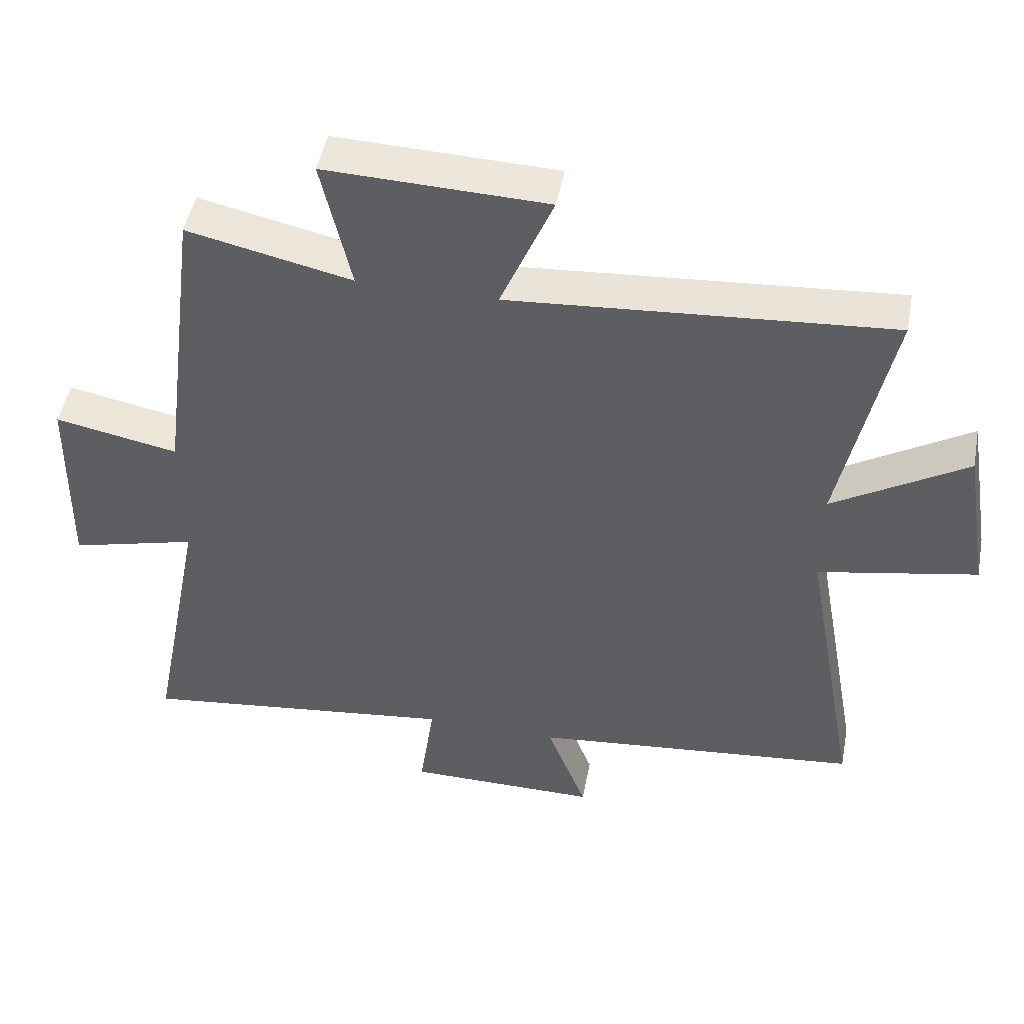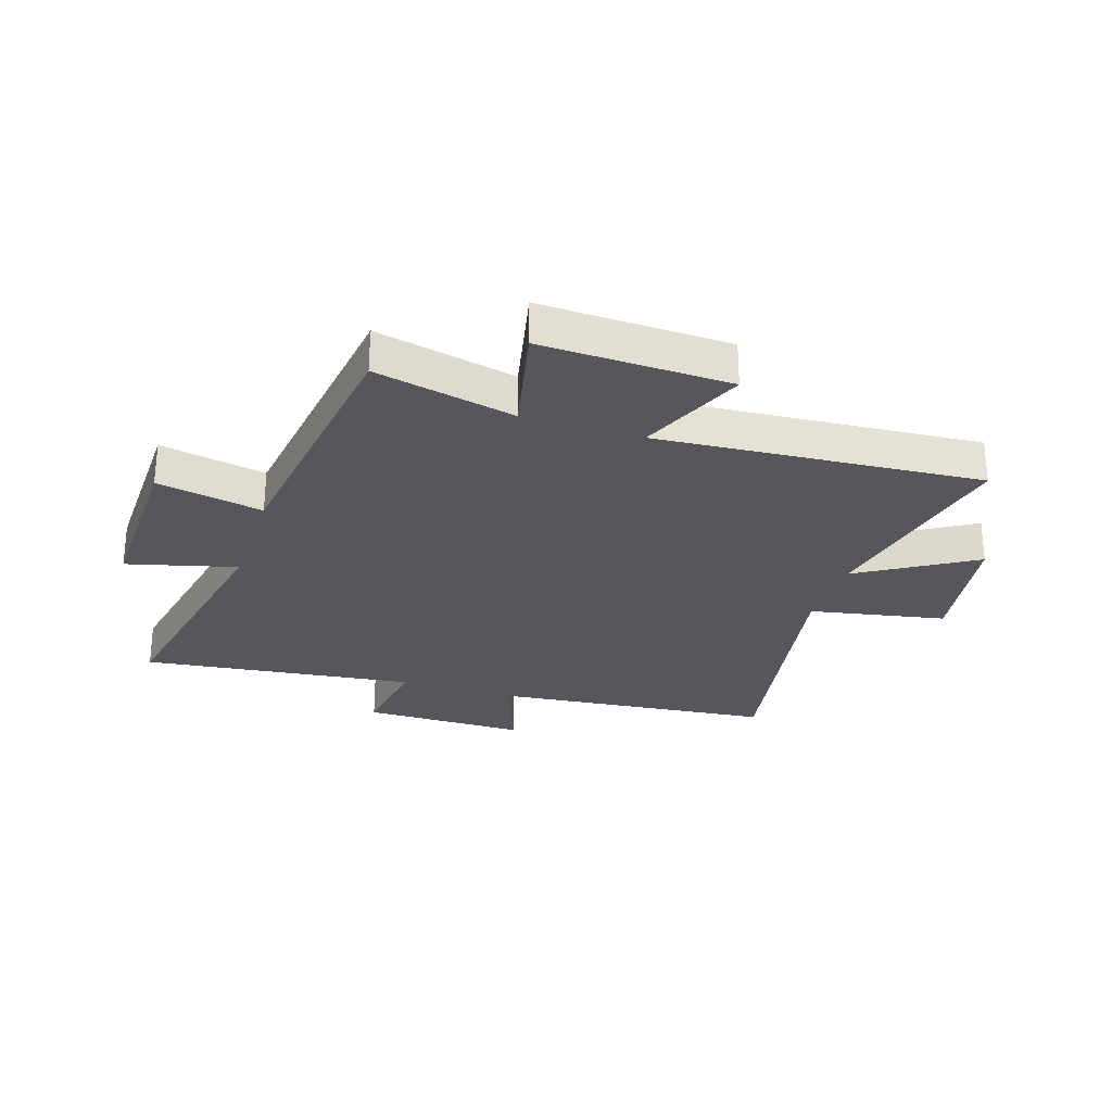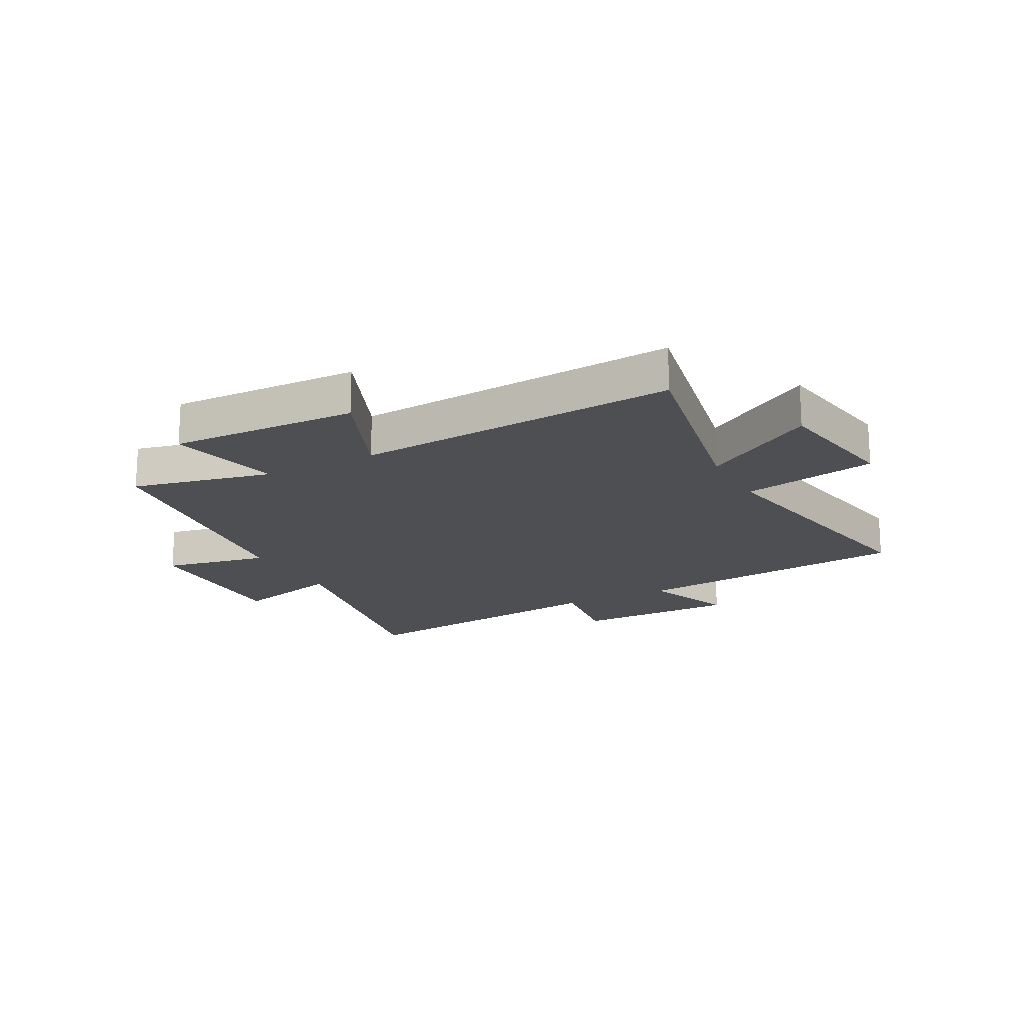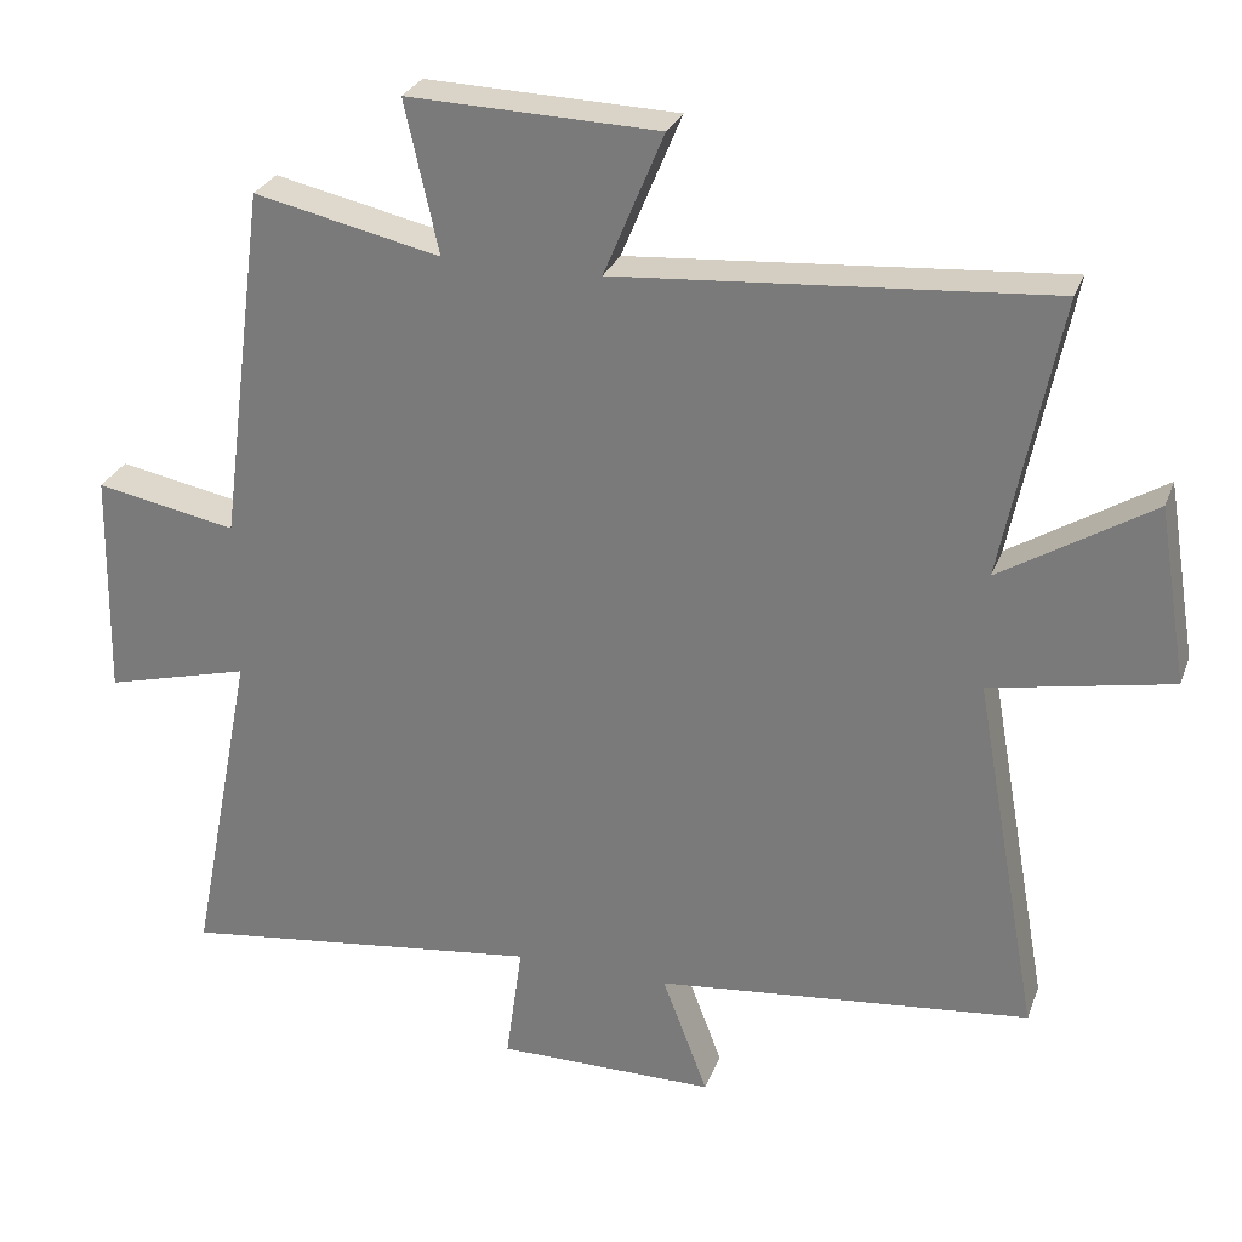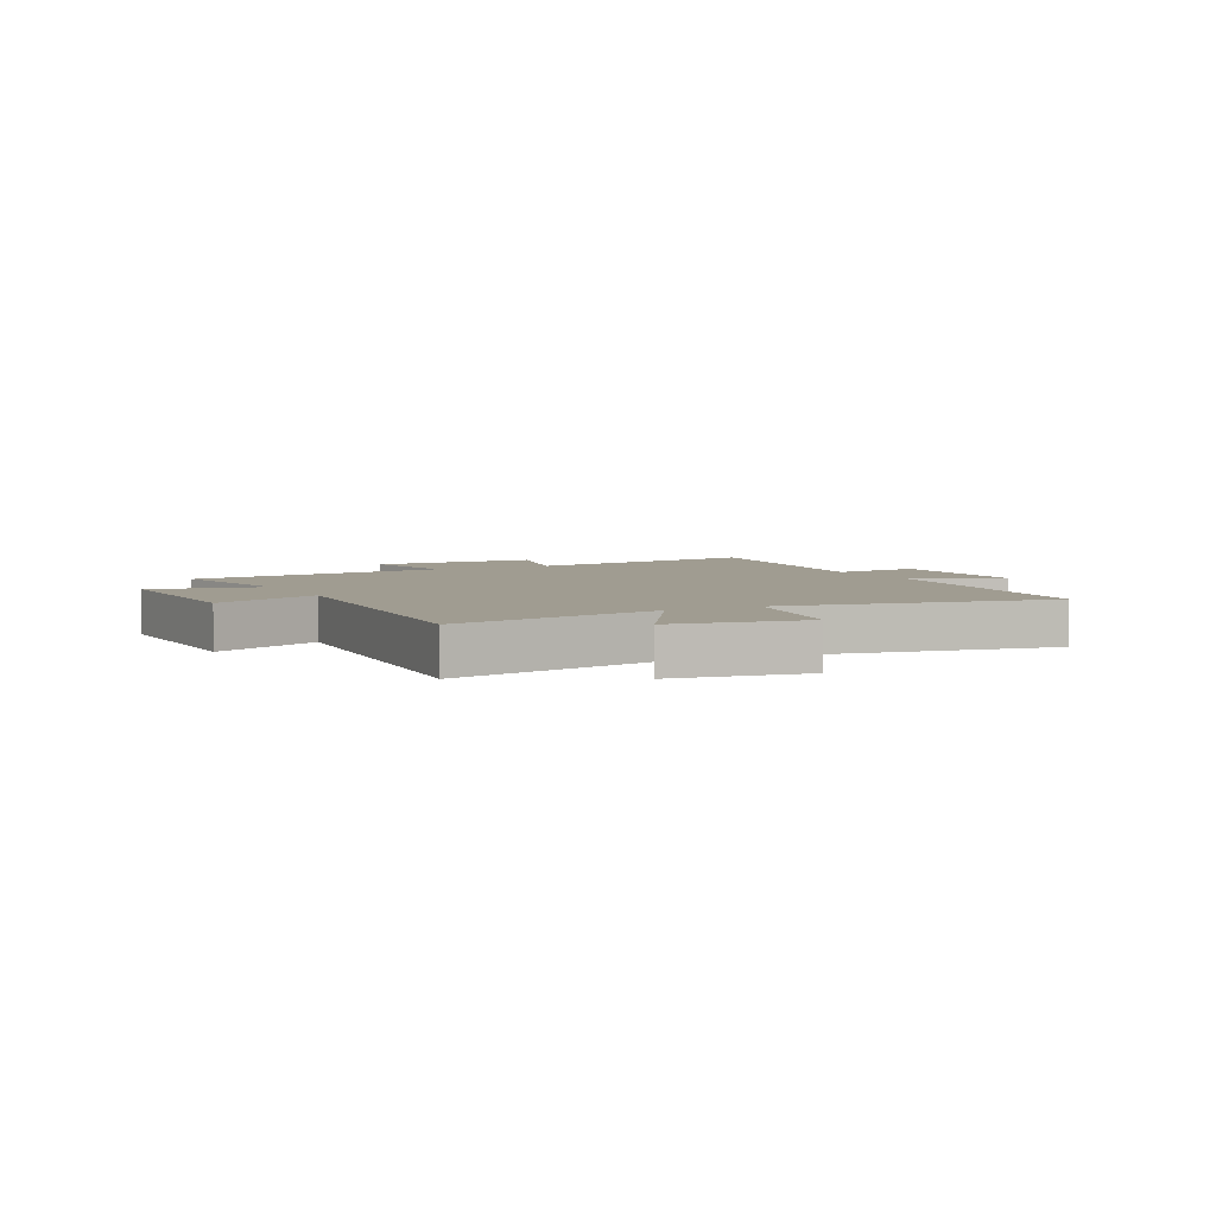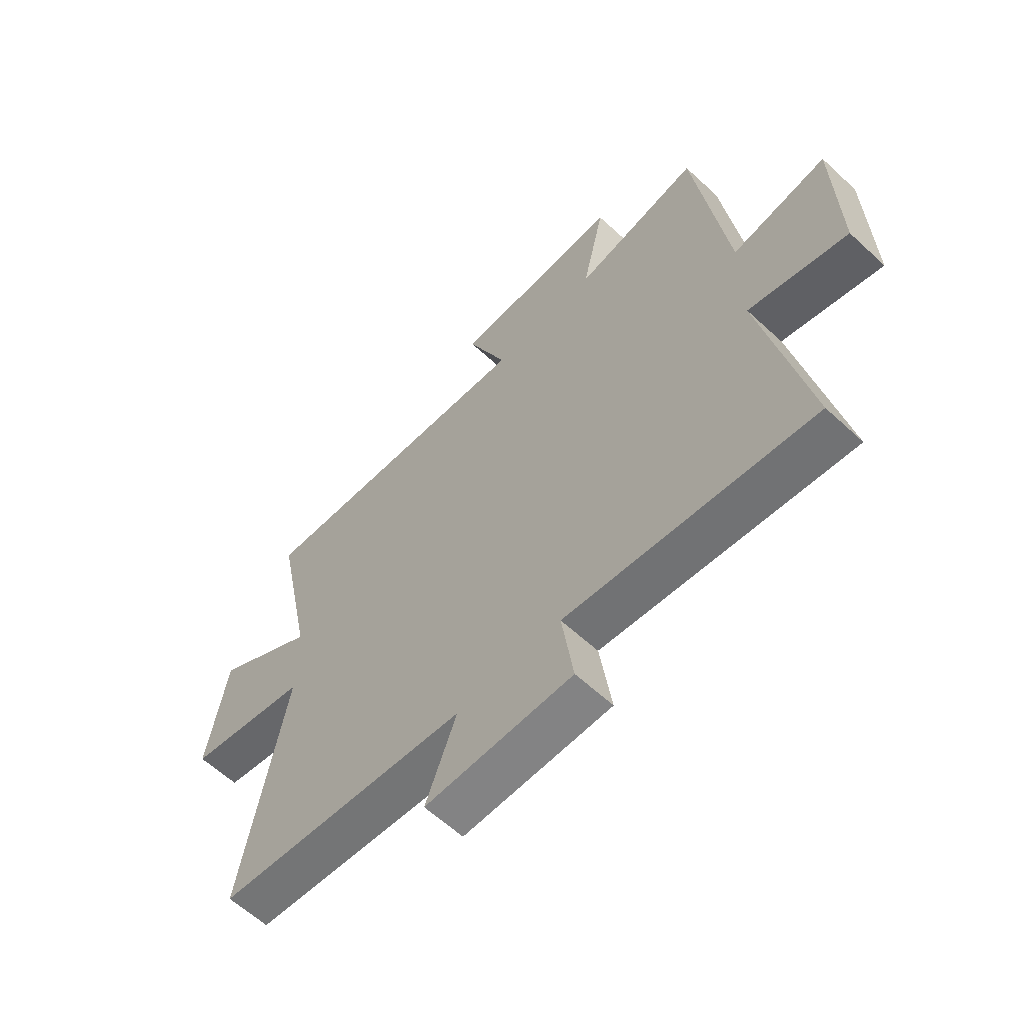
<metadata>
{"format":"obj","ext":"obj","renderer":"f3d","projection":"perspective","resolution":1024,"background":"white","views":[{"elev":48.3,"azim":10.8,"up":"+Z"},{"elev":-27.5,"azim":-18.1,"up":"+Y"},{"elev":-17.8,"azim":28.0,"up":"+Y"},{"elev":27.8,"azim":18.0,"up":"+Z"},{"elev":4.4,"azim":62.9,"up":"+Y"},{"elev":-61.2,"azim":-133.3,"up":"+Z"}]}
</metadata>
<code>
v 0.585 0.07 -0.449
v 0.095 0.07 -0.5
v 0.155 0.07 -0.658
v -0.131 0.07 -0.658
v -0.109 0.07 -0.5
v -0.585 0.07 -0.559
v -0.5 0.07 -0.124
v -0.69 0.07 -0.174
v -0.684 0.07 0.124
v -0.5 0.07 0.088
v -0.439 0.07 0.554
v -0.195 0.07 0.5
v -0.239 0.07 0.697
v 0.089 0.07 0.687
v 0.011 0.07 0.5
v 0.574 0.07 0.543
v 0.5 0.07 0.176
v 0.698 0.07 0.298
v 0.736 0.07 0.068
v 0.5 0.07 0.022
v 0.585 0 -0.449
v 0.095 0 -0.5
v 0.155 0 -0.658
v -0.131 0 -0.658
v -0.109 0 -0.5
v -0.585 0 -0.559
v -0.5 0 -0.124
v -0.69 0 -0.174
v -0.684 0 0.124
v -0.5 0 0.088
v -0.439 0 0.554
v -0.195 0 0.5
v -0.239 0 0.697
v 0.089 0 0.687
v 0.011 0 0.5
v 0.574 0 0.543
v 0.5 0 0.176
v 0.698 0 0.298
v 0.736 0 0.068
v 0.5 0 0.022
f 17 18 19 20
f 15 16 17
f 15 17 20
f 12 13 14 15
f 12 15 20 1
f 10 11 12 1
f 7 8 9 10
f 5 6 7
f 5 7 10 1
f 2 3 4 5
f 1 2 5
f 40 39 38 37
f 37 36 35
f 40 37 35
f 35 34 33 32
f 21 40 35 32
f 21 32 31 30
f 30 29 28 27
f 27 26 25
f 21 30 27 25
f 25 24 23 22
f 25 22 21
f 1 21 22 2
f 2 22 23 3
f 3 23 24 4
f 4 24 25 5
f 5 25 26 6
f 6 26 27 7
f 7 27 28 8
f 8 28 29 9
f 9 29 30 10
f 10 30 31 11
f 11 31 32 12
f 12 32 33 13
f 13 33 34 14
f 14 34 35 15
f 15 35 36 16
f 16 36 37 17
f 17 37 38 18
f 18 38 39 19
f 19 39 40 20
f 20 40 21 1

</code>
